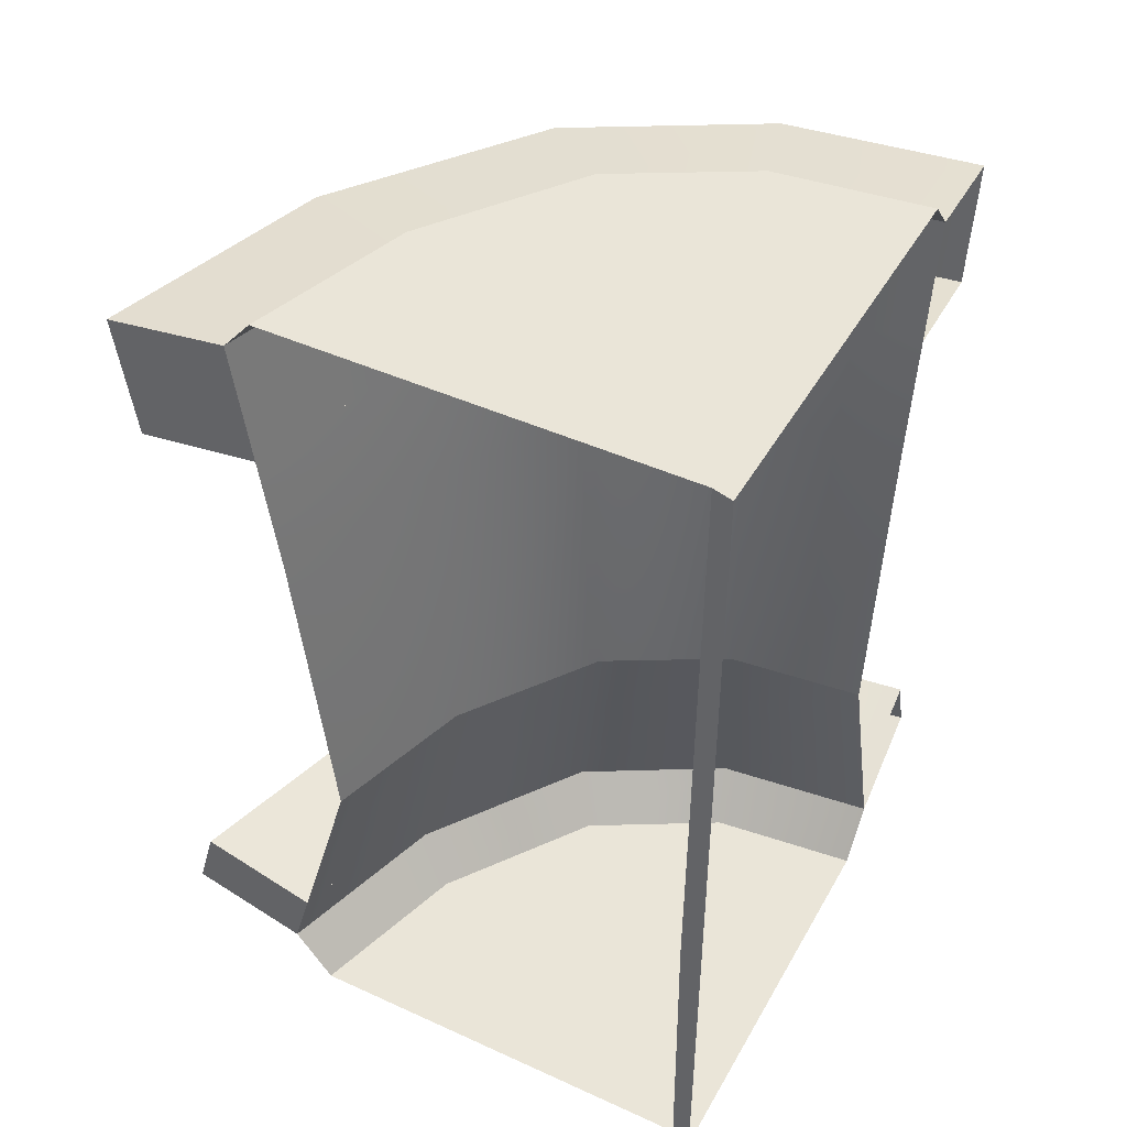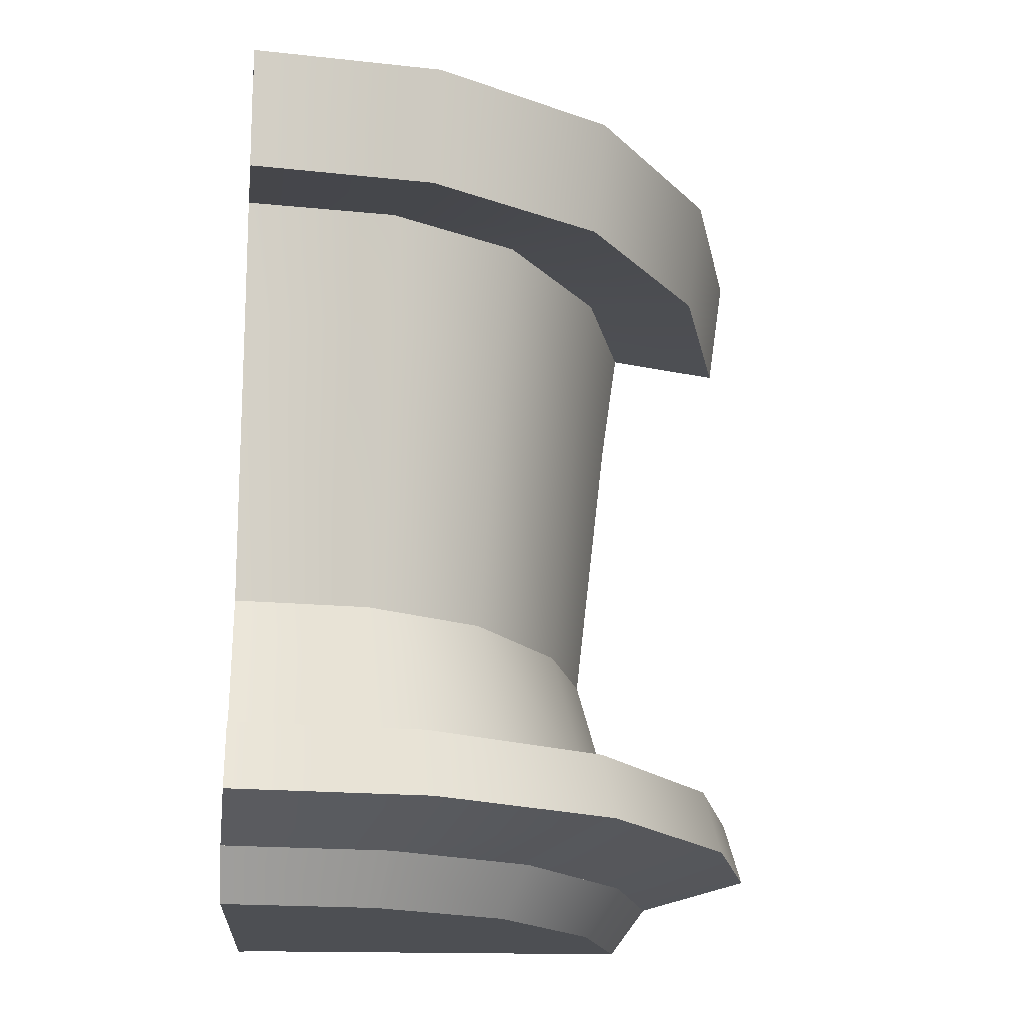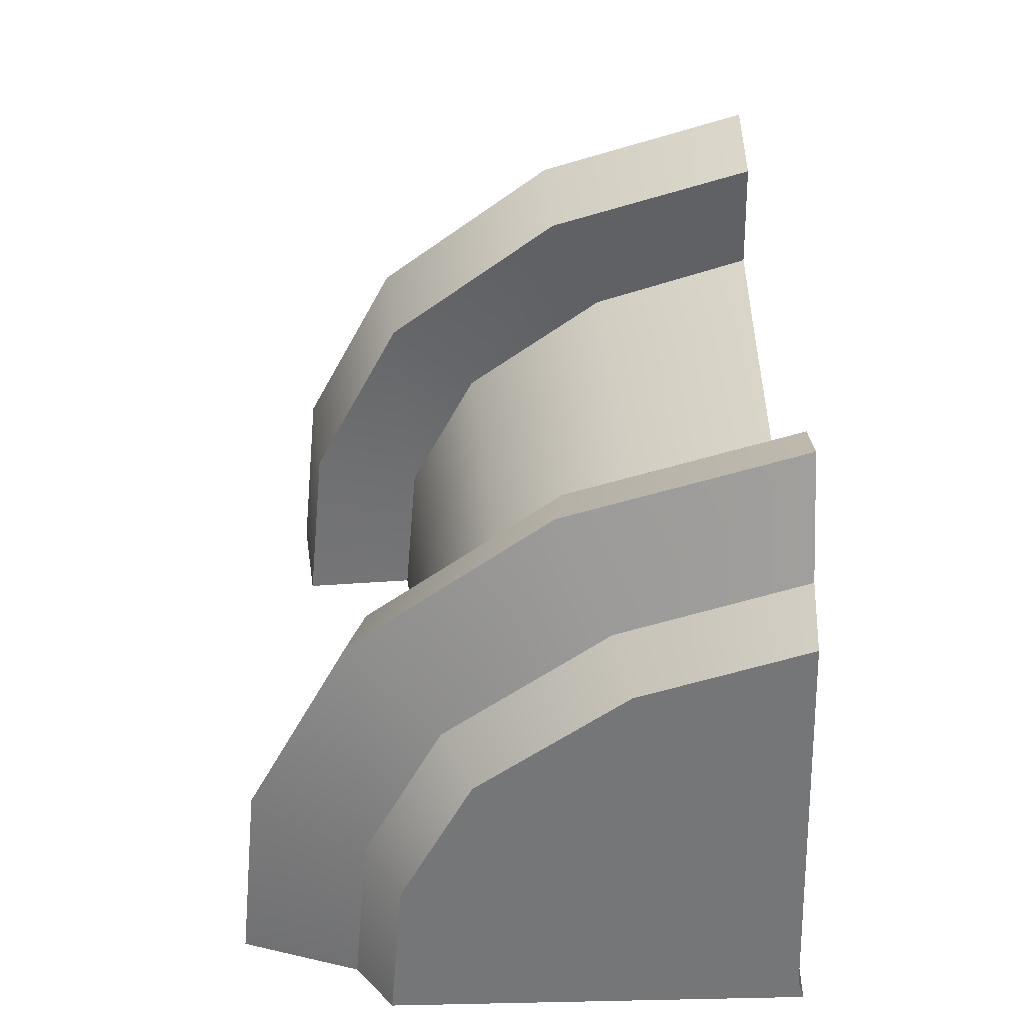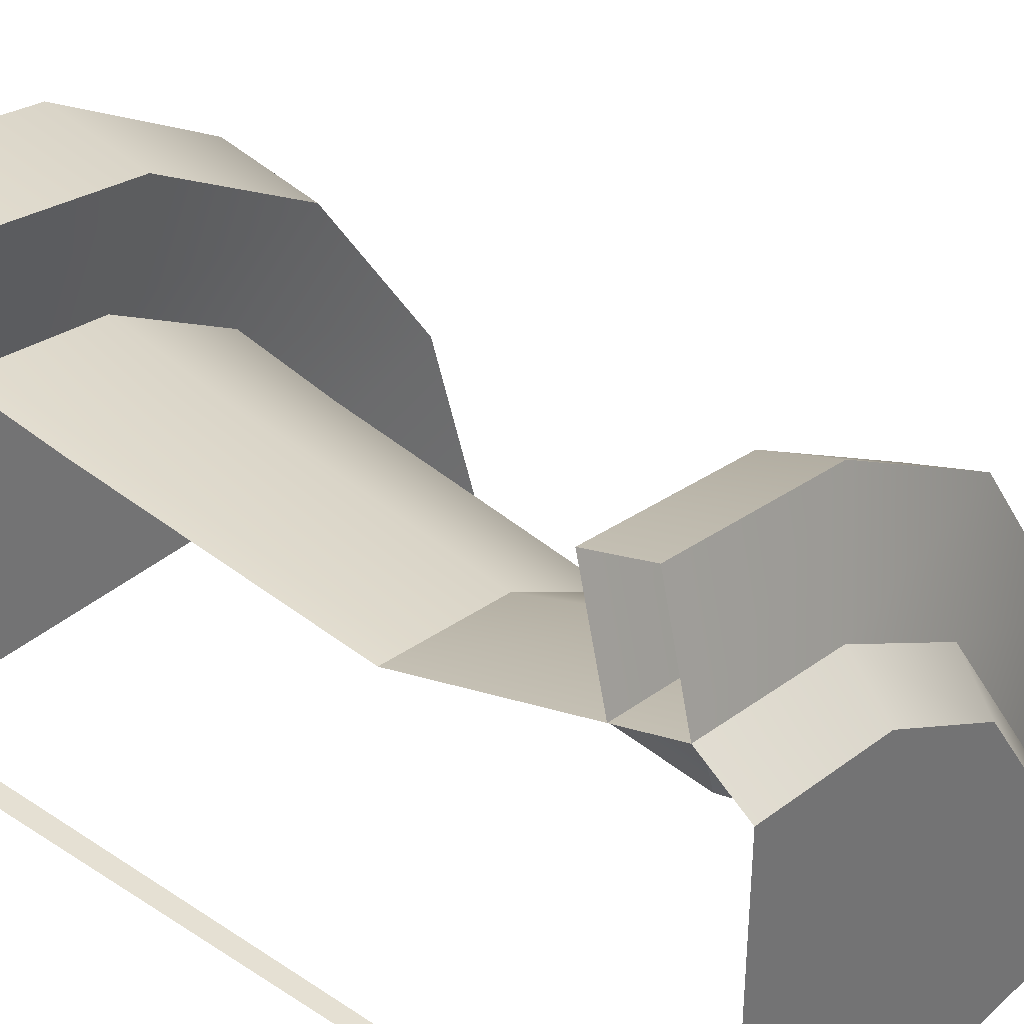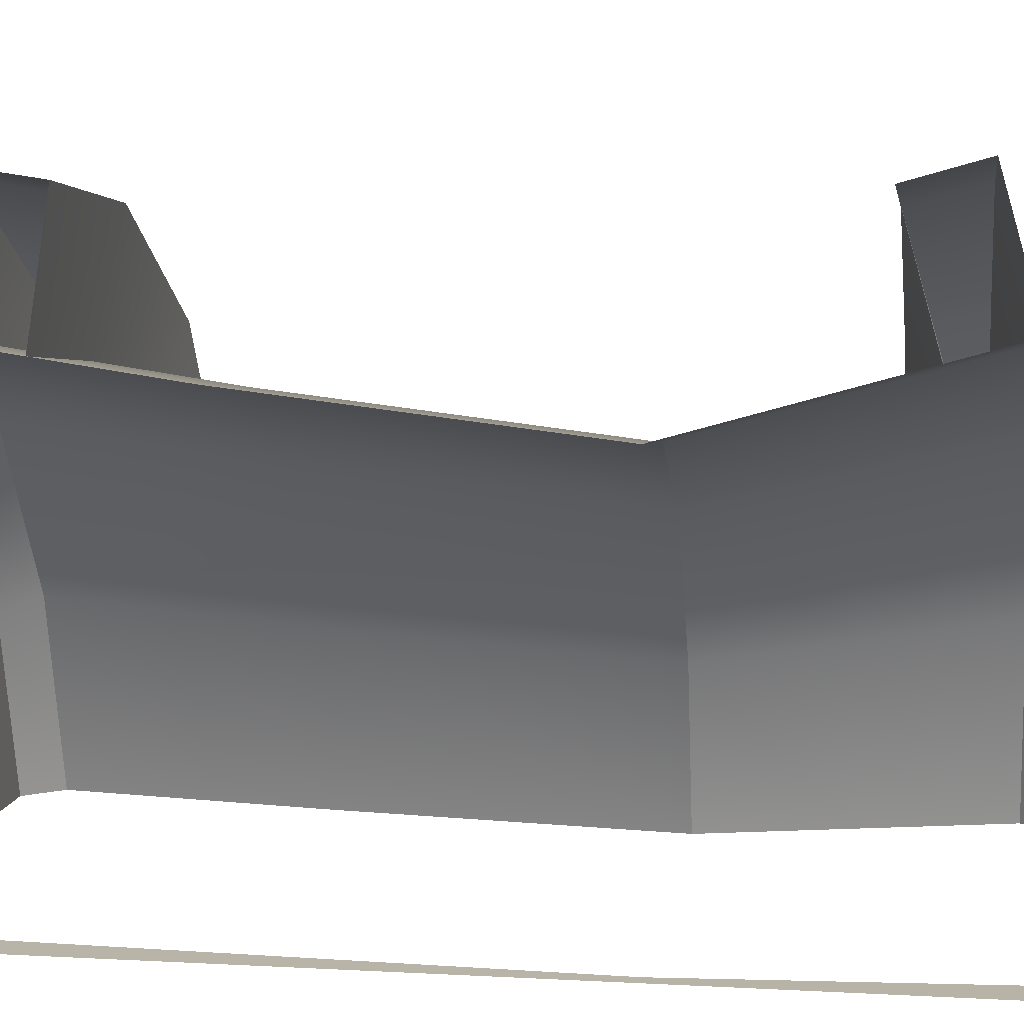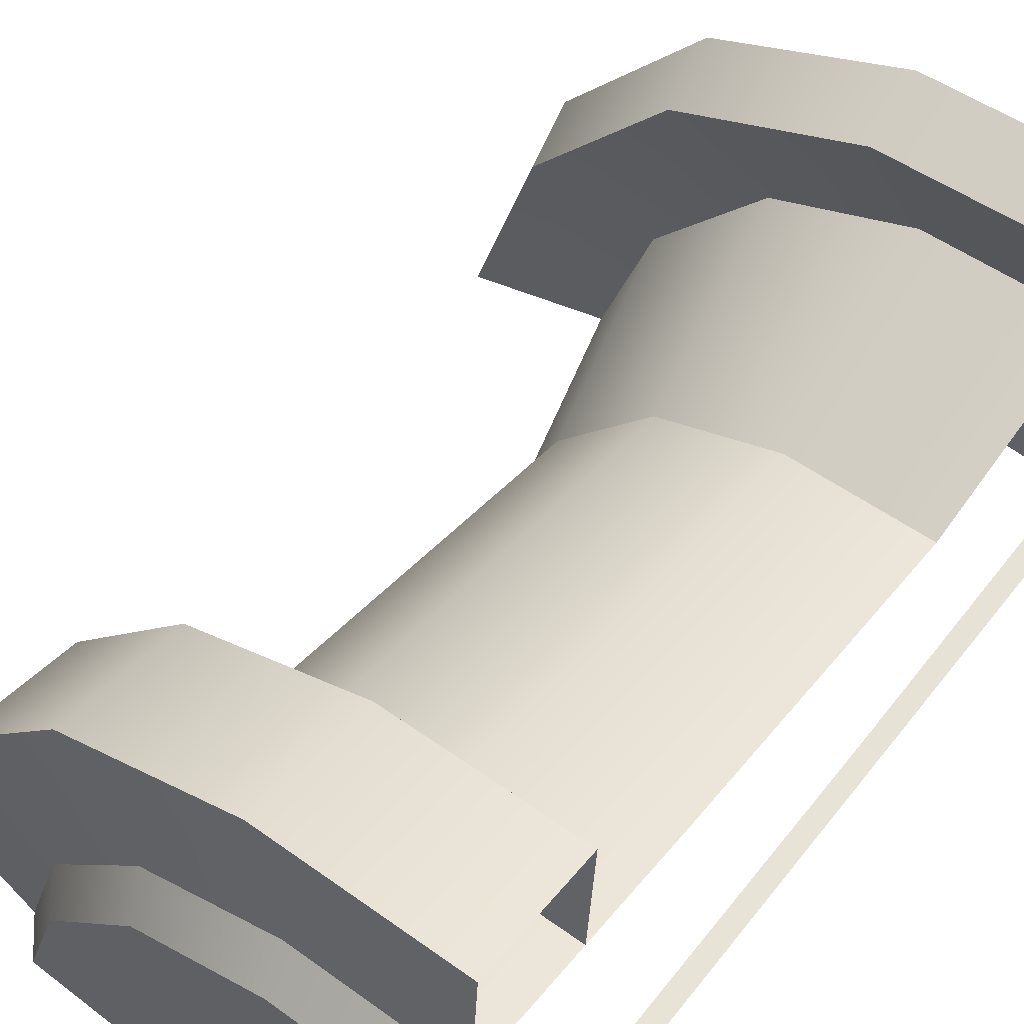
<metadata>
{"format":"obj","ext":"obj","renderer":"f3d","projection":"perspective","resolution":1024,"background":"white","views":[{"elev":44.7,"azim":-152.1,"up":"+Y"},{"elev":-18.0,"azim":-4.5,"up":"+Y"},{"elev":-56.8,"azim":91.7,"up":"+Y"},{"elev":35.3,"azim":-49.3,"up":"+Z"},{"elev":8.3,"azim":-81.3,"up":"+Z"},{"elev":60.7,"azim":-141.8,"up":"+Z"}]}
</metadata>
<code>
o Cube_Cube.004_Cube_Cube.010
v 10.15 -3.83 -1.003
v 4.17 -3.83 -3.739
v 10.96 -3.83 -3.739
v 10.23 10.99 -0.9698
v 11.51 10.45 -3.739
v 11.04 10.99 -3.739
v 4.17 10.99 -3.739
v 6.339 10.99 2.751
v 8.515 10.99 1.512
v 6.313 -0.8051 2.68
v 8.468 -0.8051 1.456
v 6.311 -3.83 2.674
v 8.464 -3.83 1.451
v 6.299 6.414 2.64
v 6.097 1.382 2.084
v 8.065 1.382 0.9761
v 8.44 6.414 1.423
v 10.16 -0.8051 -1.001
v 10.71 -2.992 -0.7423
v 10.96 -0.8051 -3.739
v 10.12 6.414 -1.018
v 9.607 1.382 -1.259
v 10.34 1.382 -3.739
v 10.92 6.414 -3.739
v 3.83 -3.83 2.958
v 3.83 -3.83 -3.83
v 3.83 10.99 3.038
v 3.83 10.45 3.505
v 3.83 6.414 2.922
v 3.83 1.382 2.338
v 3.83 -0.8051 2.964
v 3.83 10.99 -3.83
v 3.83 1.382 -3.83
v 4.17 1.382 -3.864
v 10.38 8.43 -0.8976
v 3.83 8.43 3.214
v 6.422 -1.898 2.978
v 3.83 -1.898 3.277
v 10.64 10.45 -0.7771
v 6.53 -2.992 3.276
v 8.87 -2.992 1.935
v 6.501 10.45 3.195
v 8.816 10.45 1.87
v 10.44 -1.898 -0.8714
v 11.59 -2.992 -3.739
v 11.21 8.43 -3.739
v 8.669 -1.898 1.695
v 3.83 -2.992 3.59
v 8.628 8.43 1.647
v 6.4 8.43 2.917
v 11.28 -1.898 -3.739
v 3.945 8.142 5.209
v 3.944 10.16 5.5
v 3.941 -2.438 5.528
v 3.943 -1.345 5.215
v 12.45 10.16 0.07166
v 13.5 10.16 -3.739
v 7.025 -1.337 4.821
v 7.138 -2.431 5.117
v 10.18 -2.435 3.365
v 7.125 10.15 5.093
v 10.17 10.16 3.342
v 12.2 -1.356 -0.0457
v 12.47 -2.449 0.08329
v 13.53 -2.436 -3.739
v 9.982 8.14 3.116
v 7.022 8.138 4.816
v 12.19 8.148 -0.0487
v 13.21 8.141 -3.739
v 13.22 -1.343 -3.739
v 9.985 -1.342 3.121
f 1 2 3
f 4 39 5 6
f 7 8 9
f 40 12 13 41
f 14 15 16 17
f 8 42 43 9
f 12 2 13
f 7 4 6
f 19 1 3 45
f 21 22 23 24
f 25 26 2 12
f 27 28 42 8
f 29 30 15 14
f 48 25 12 40
f 32 27 8 7
f 26 33 34 2
f 33 32 7 34
f 17 16 22 21
f 41 13 1 19
f 7 9 4
f 9 43 39 4
f 13 2 1
f 49 17 21 35
f 36 29 14 50
f 35 21 24 46
f 50 14 17 49
f 16 11 18 22
f 30 31 10 15
f 22 18 20 23
f 15 10 11 16
f 11 47 44 18
f 31 38 37 10
f 18 44 51 20
f 10 37 47 11
f 37 40 41 47
f 44 19 45 51
f 38 48 40 37
f 47 41 19 44
f 42 50 49 43
f 39 35 46 5
f 28 36 50 42
f 43 49 35 39
f 58 59 60 71
f 63 64 65 70
f 55 54 59 58
f 71 60 64 63
f 61 67 66 62
f 56 68 69 57
f 53 52 67 61
f 62 66 68 56
f 19 45 65 64
f 45 51 70 65
f 39 43 62 56
f 44 47 71 63
f 41 19 64 60
f 48 40 59 54
f 51 44 63 70
f 47 37 58 71
f 36 50 67 52
f 46 5 57 69
f 50 49 66 67
f 5 39 56 57
f 35 46 69 68
f 49 35 68 66
f 40 41 60 59
f 42 28 53 61
f 43 42 61 62
f 37 38 55 58

</code>
